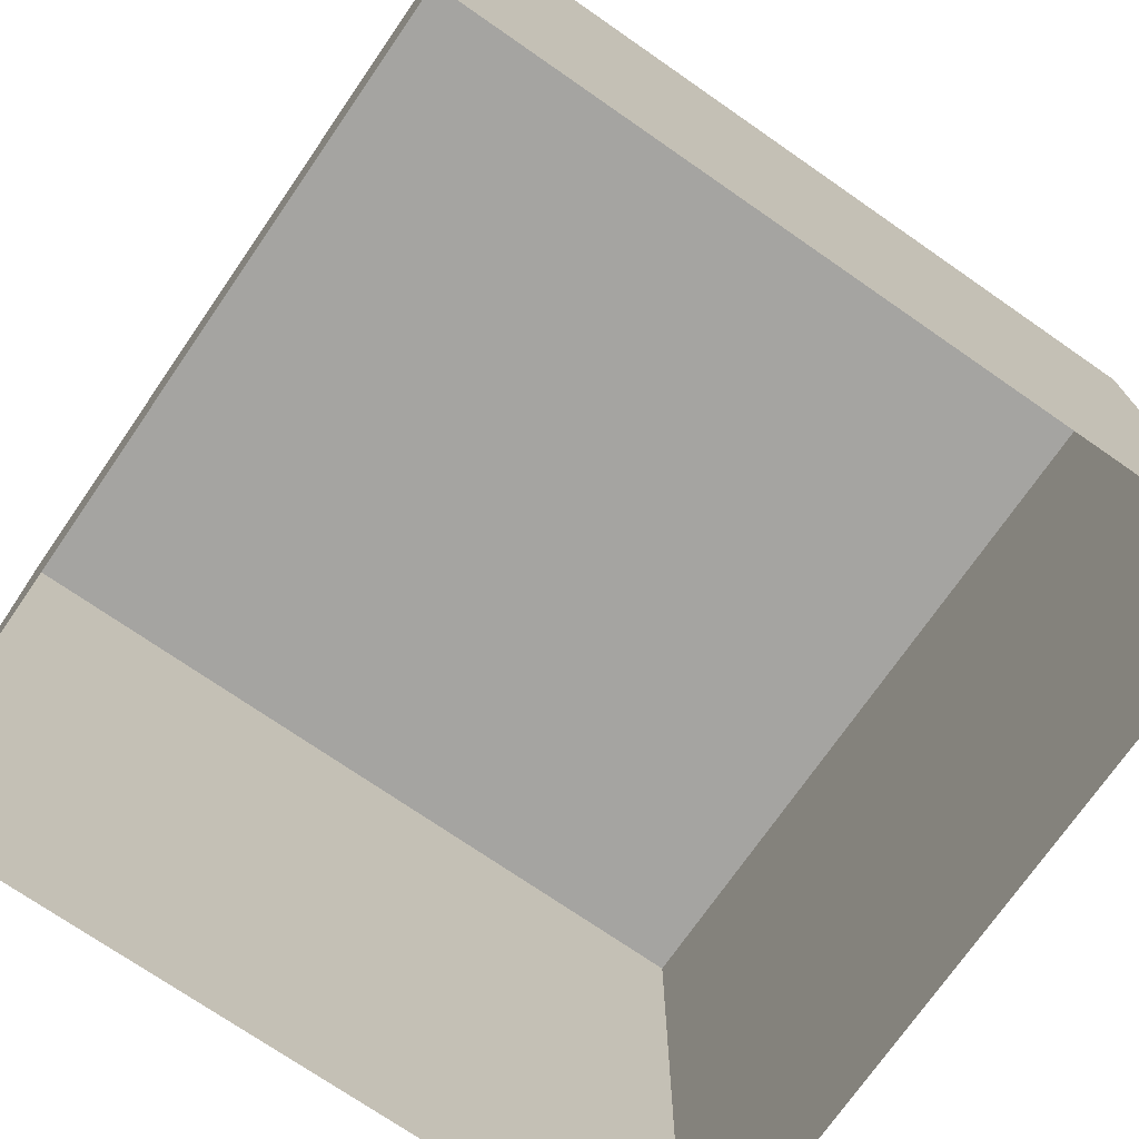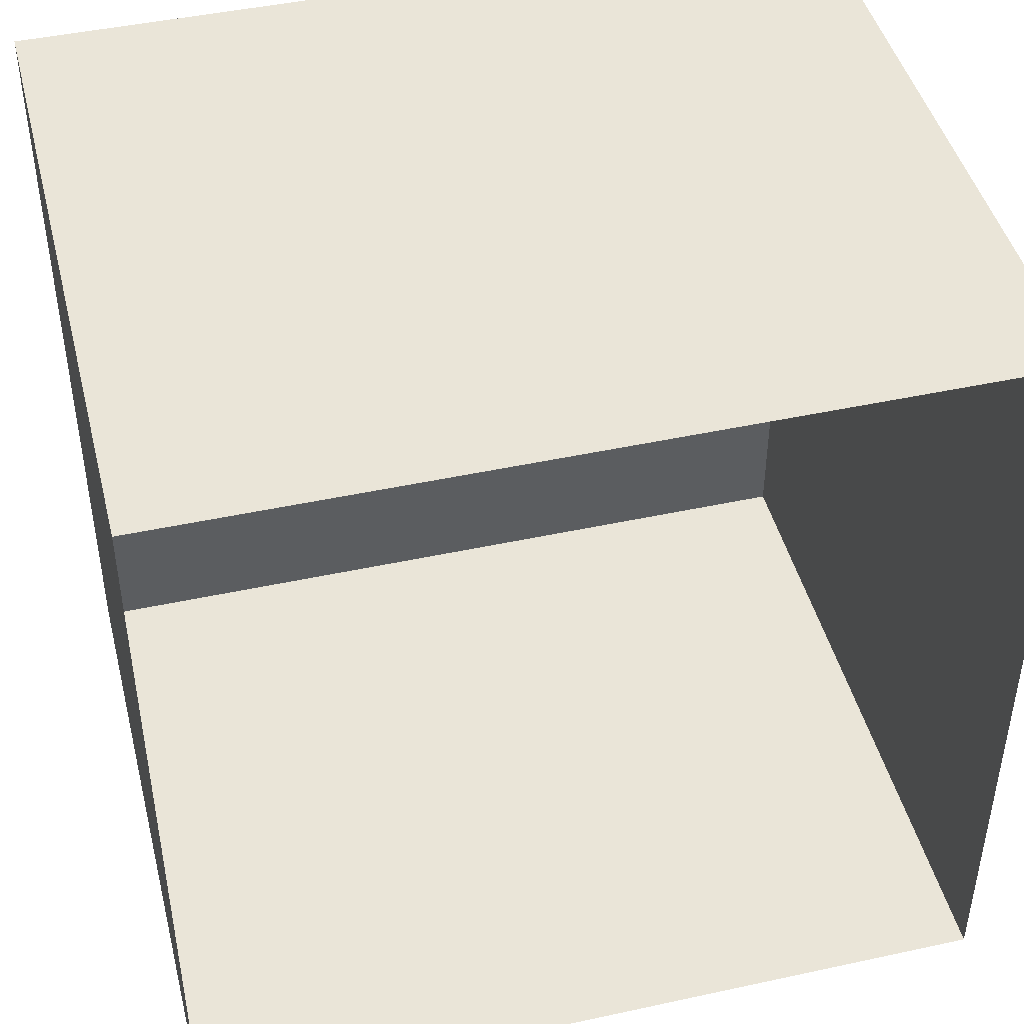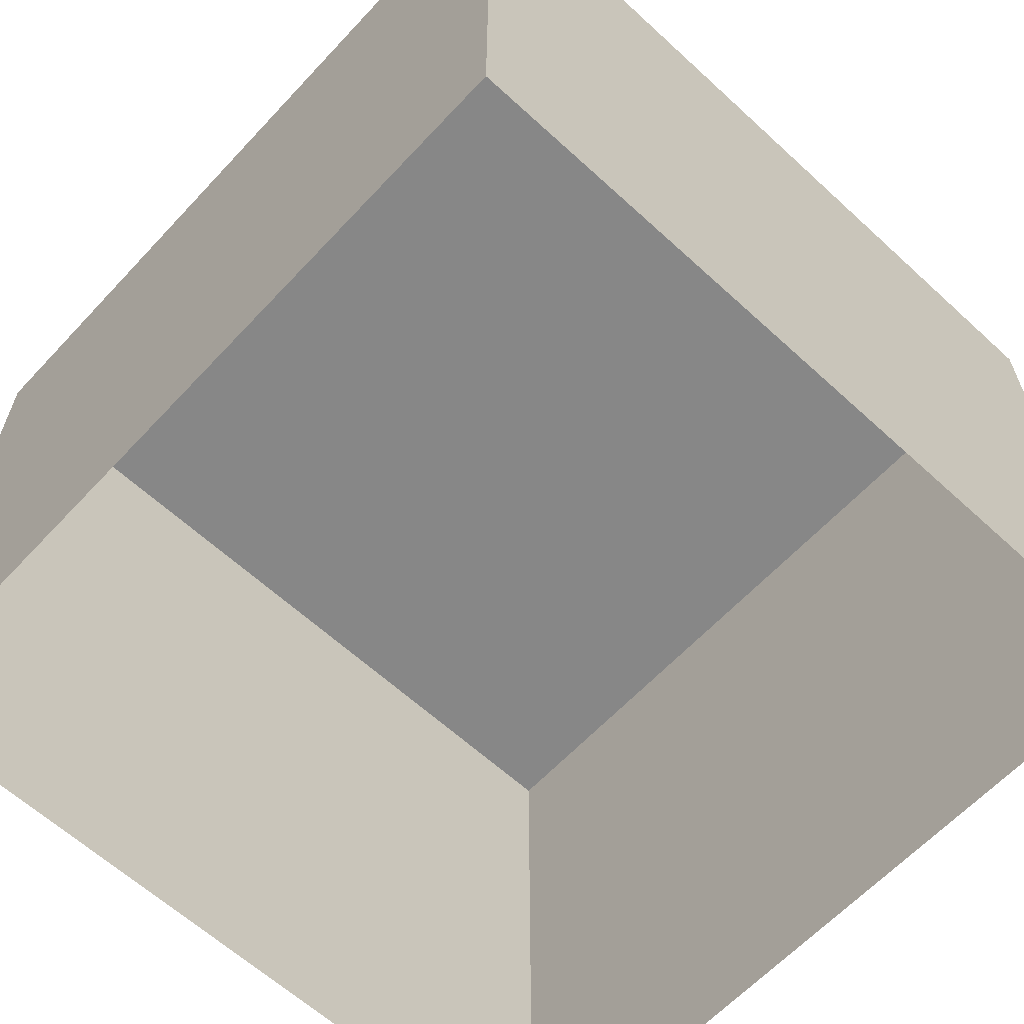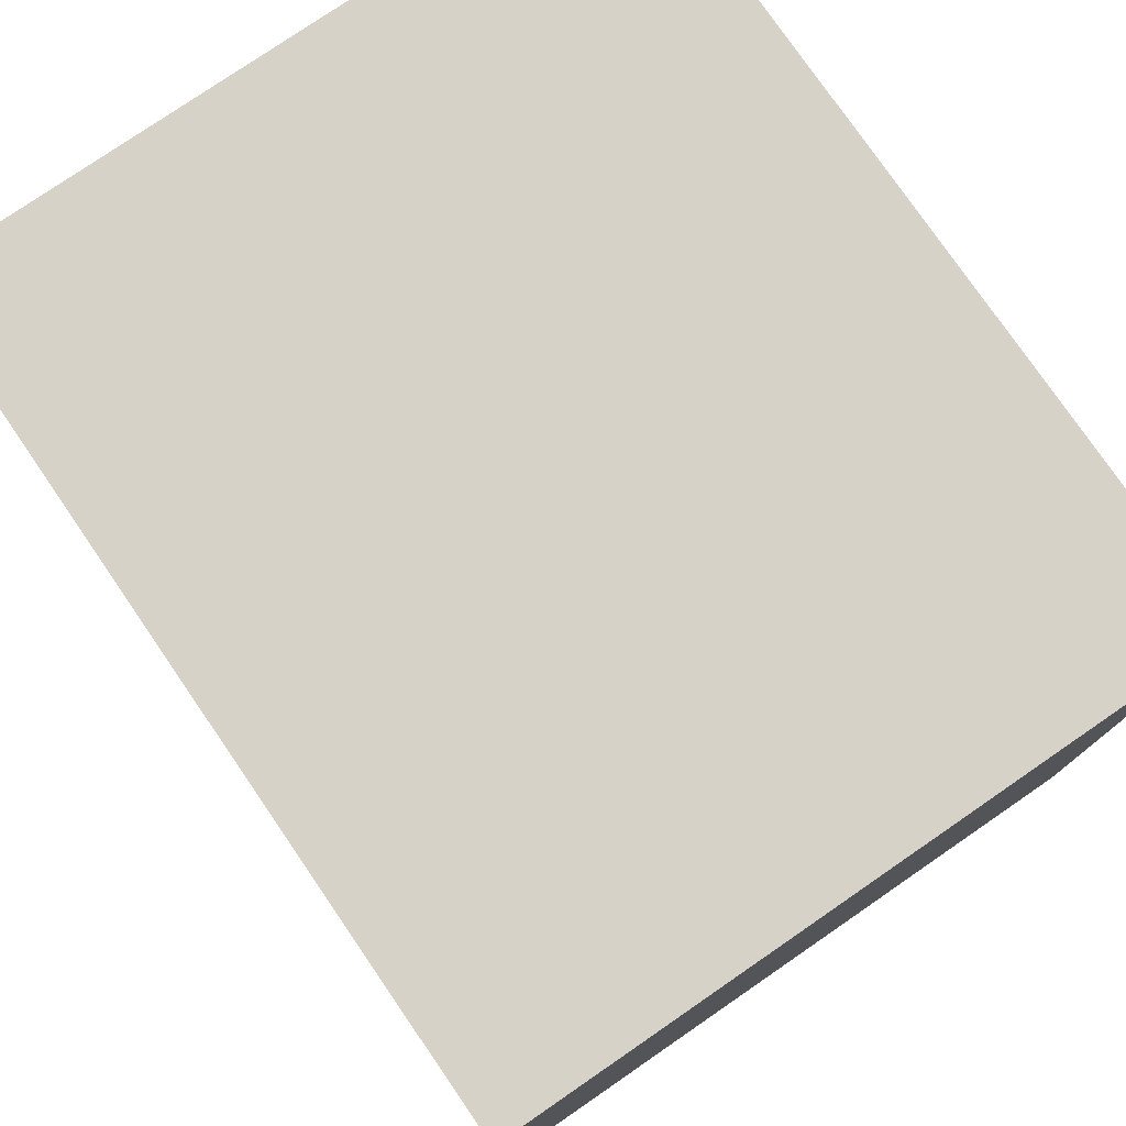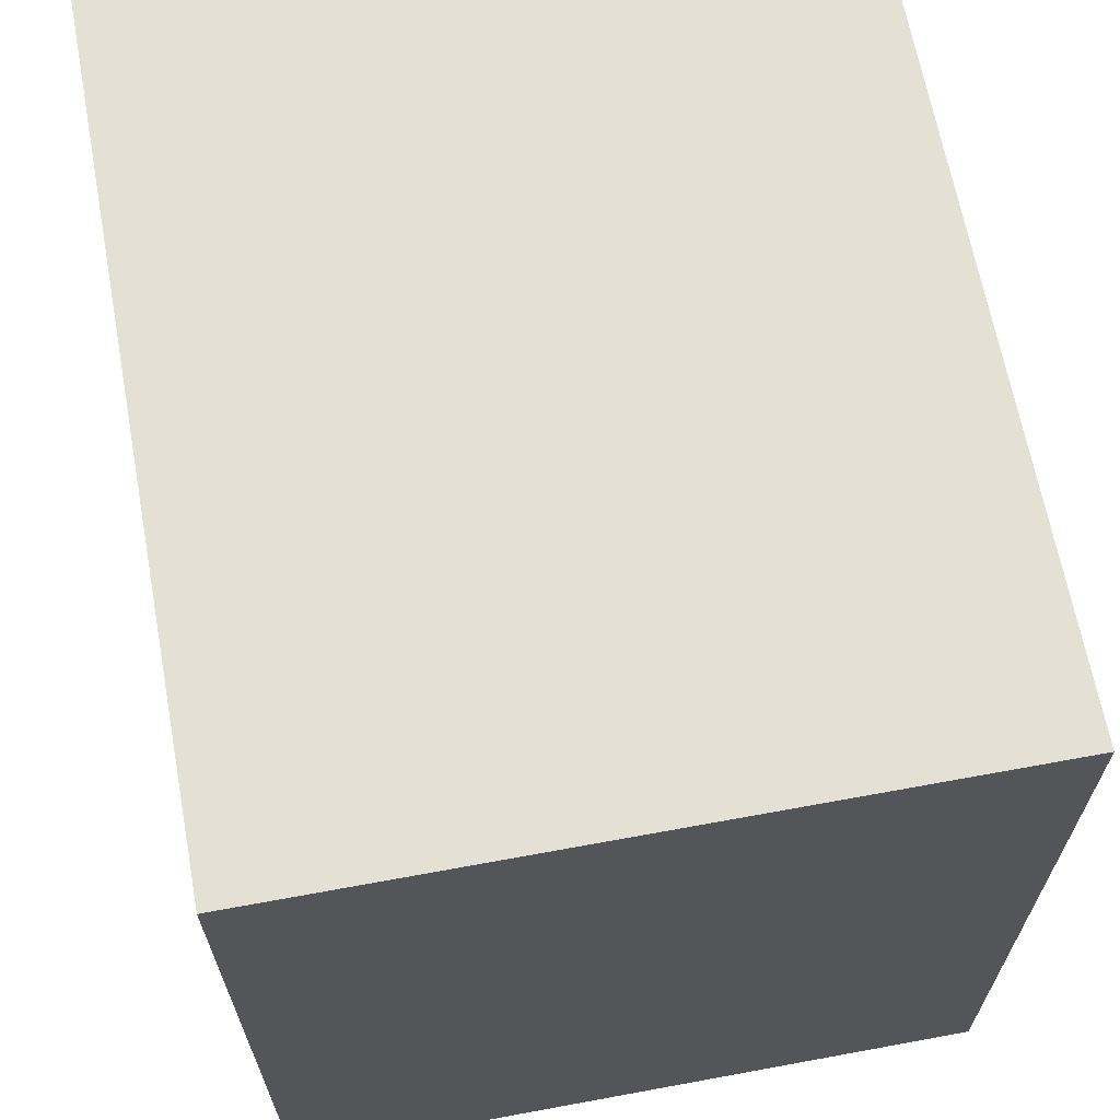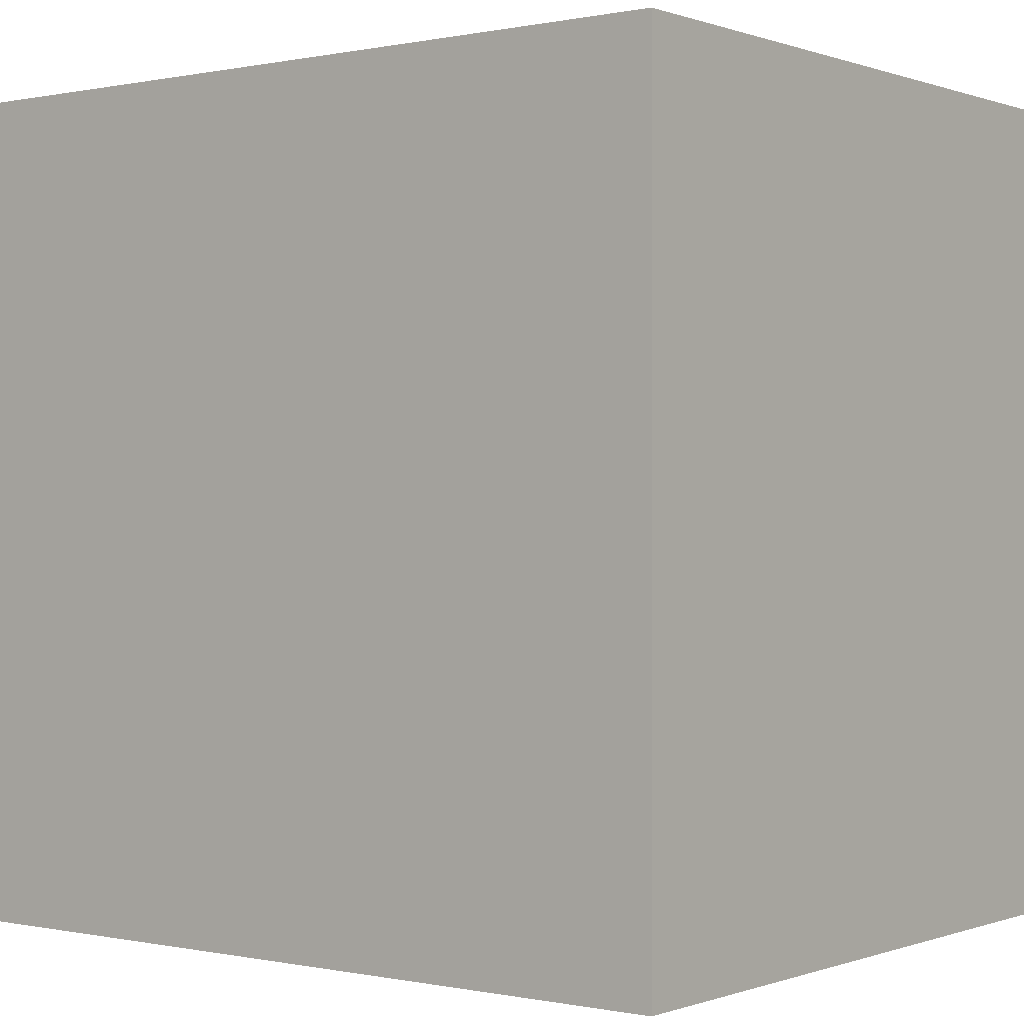
<metadata>
{"format":"obj","ext":"obj","renderer":"f3d","projection":"perspective","resolution":1024,"background":"white","views":[{"elev":-73.2,"azim":145.3,"up":"+Z"},{"elev":45.2,"azim":165.9,"up":"+Y"},{"elev":-62.6,"azim":-42.9,"up":"+Z"},{"elev":77.7,"azim":-124.5,"up":"+Y"},{"elev":65.9,"azim":-100.5,"up":"+Y"},{"elev":-0.0,"azim":37.7,"up":"+Y"}]}
</metadata>
<code>
g Box1535
v 0.2974 -0.8298 1.252
v 0.2974 0.2526 1.252
v 1.38 0.2526 1.252
v 1.38 -0.8298 1.252
v 0.2974 -0.8298 0.3411
v 0.2974 -0.8298 1.252
v 1.38 -0.8298 1.252
v 1.38 -0.8298 0.3411
v 1.38 -0.8298 0.3411
v 1.38 -0.8298 1.252
v 1.38 0.2526 1.252
v 1.38 0.2526 0.3411
v 1.38 0.2526 0.3411
v 1.38 0.2526 1.252
v 0.2974 0.2526 1.252
v 0.2974 0.2526 0.3411
v 0.2974 0.2526 0.3411
v 0.2974 0.2526 1.252
v 0.2974 -0.8298 1.252
v 0.2974 -0.8298 0.3411
g Box1535_0
f 3 2 1
f 4 3 1
f 7 6 5
f 8 7 5
f 11 10 9
f 12 11 9
f 15 14 13
f 16 15 13
f 19 18 17
f 20 19 17

</code>
